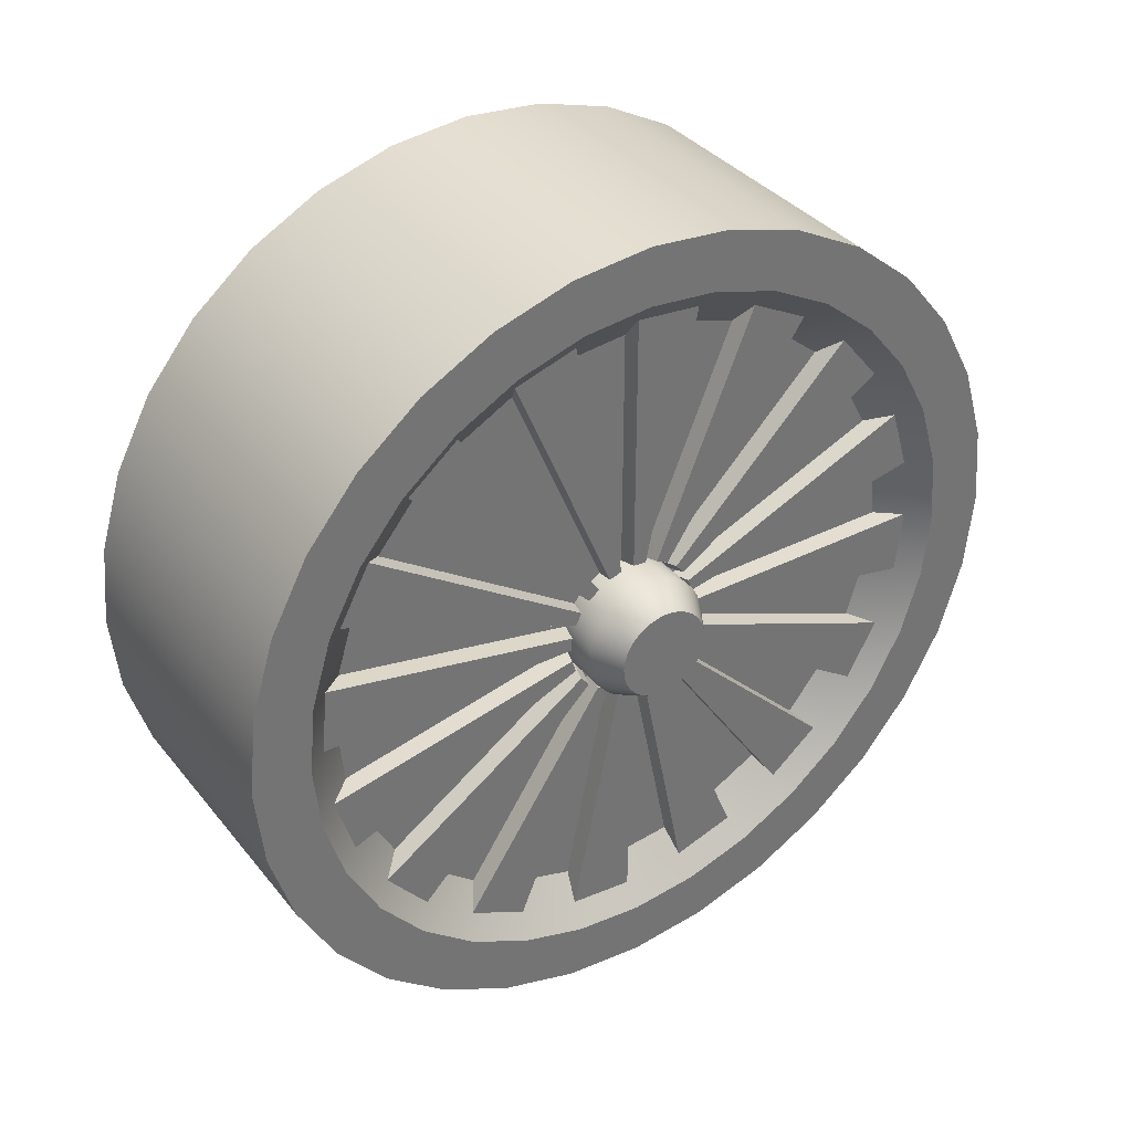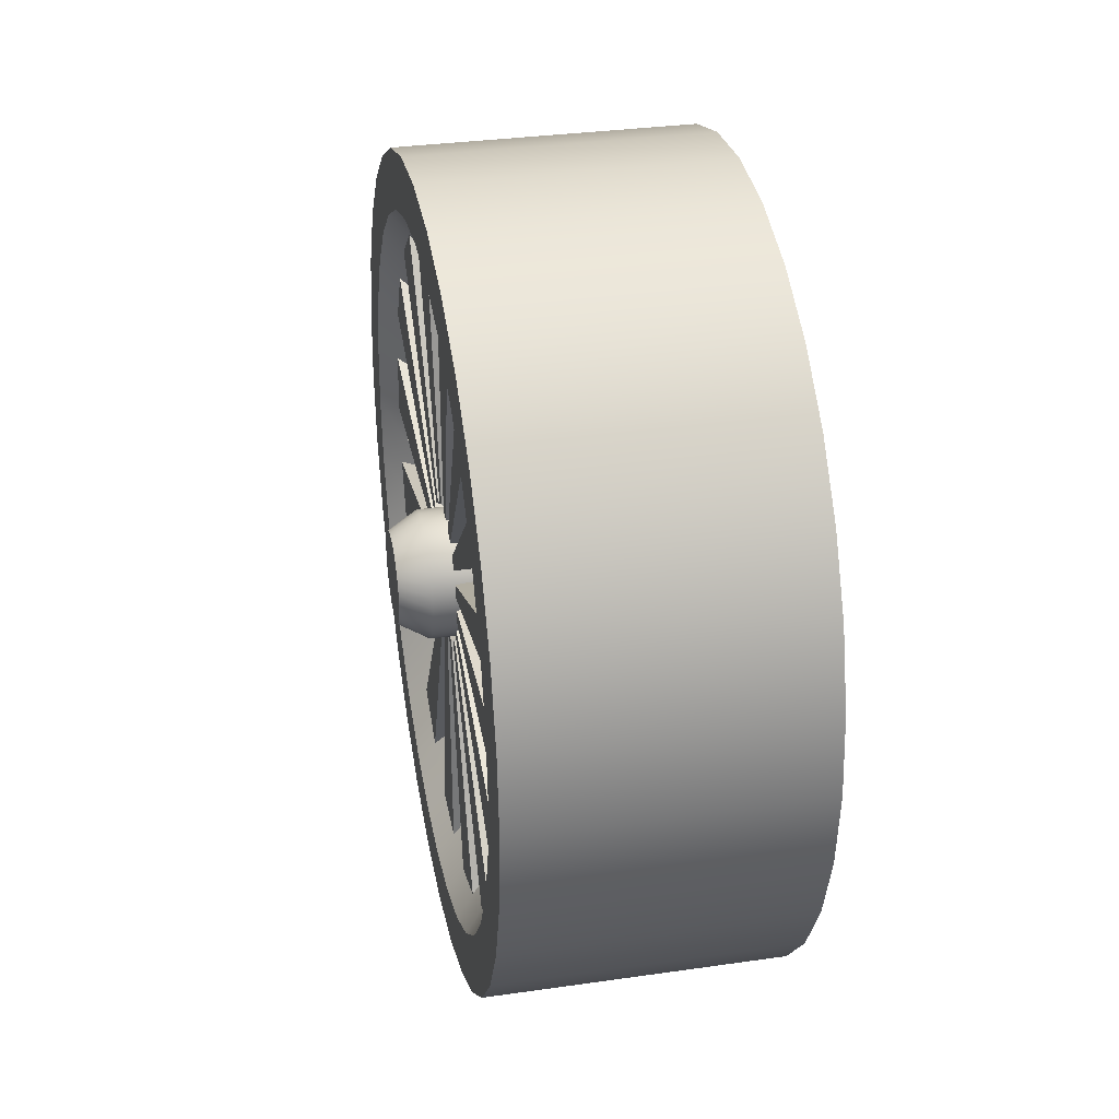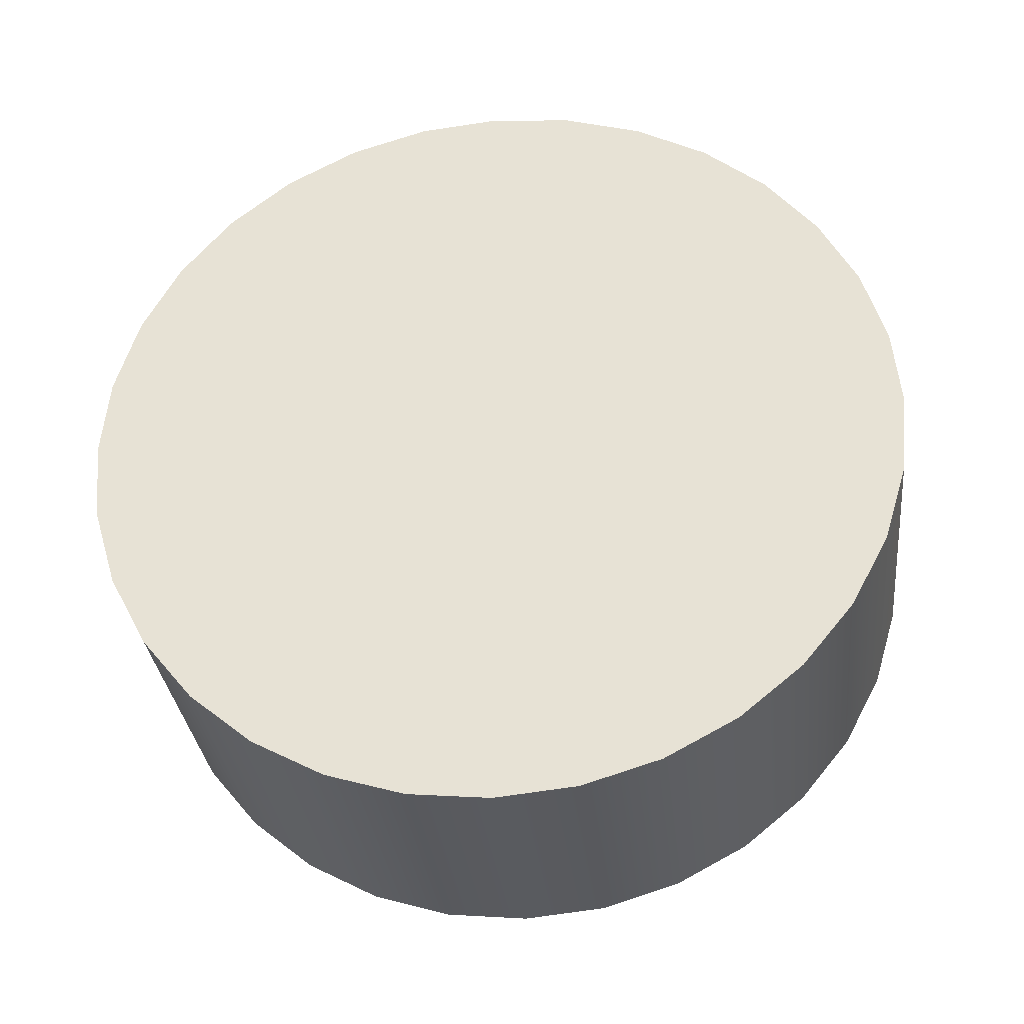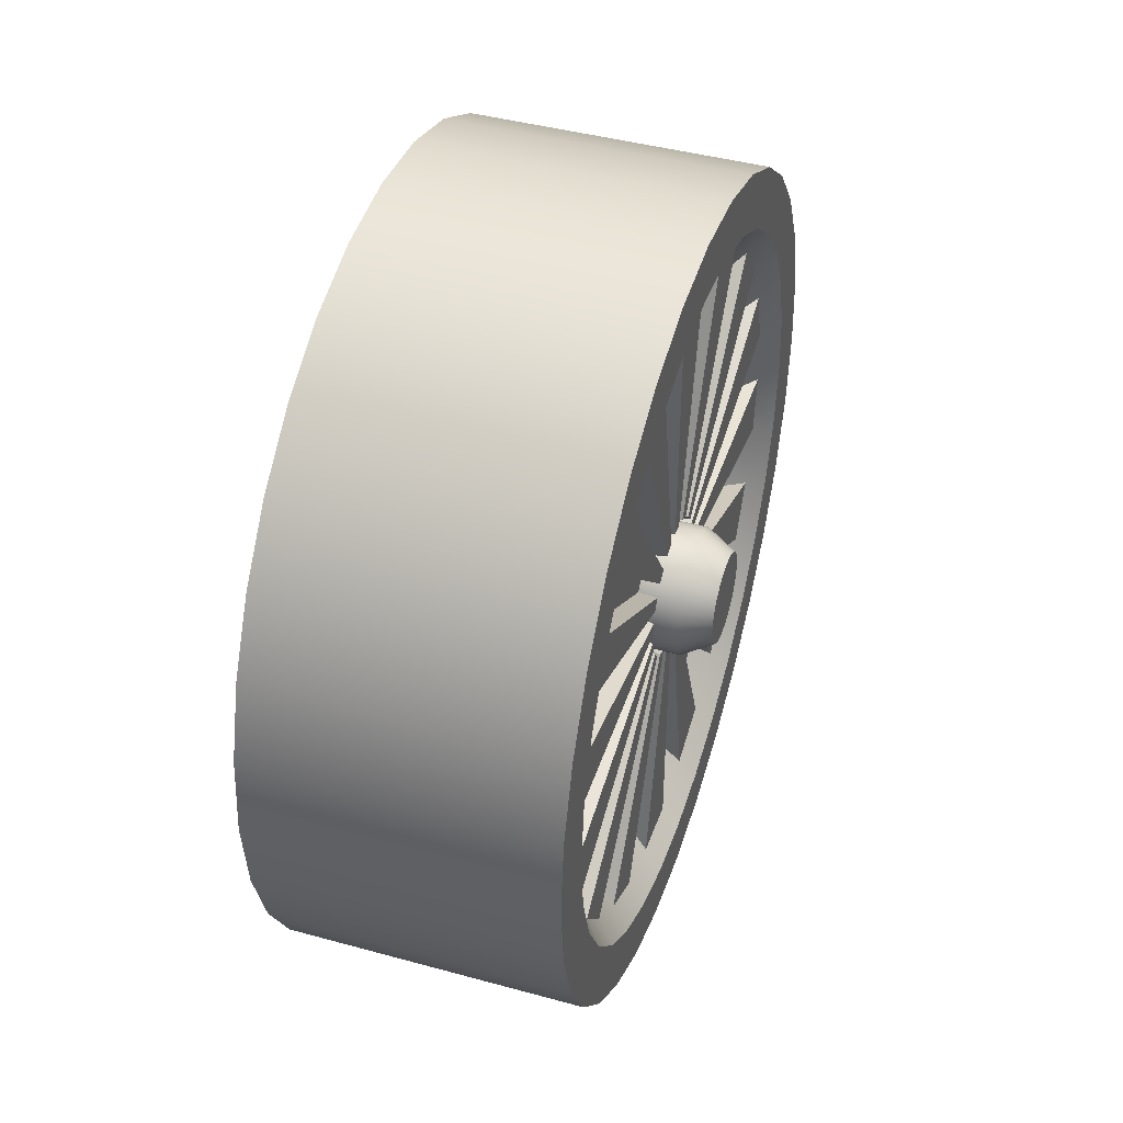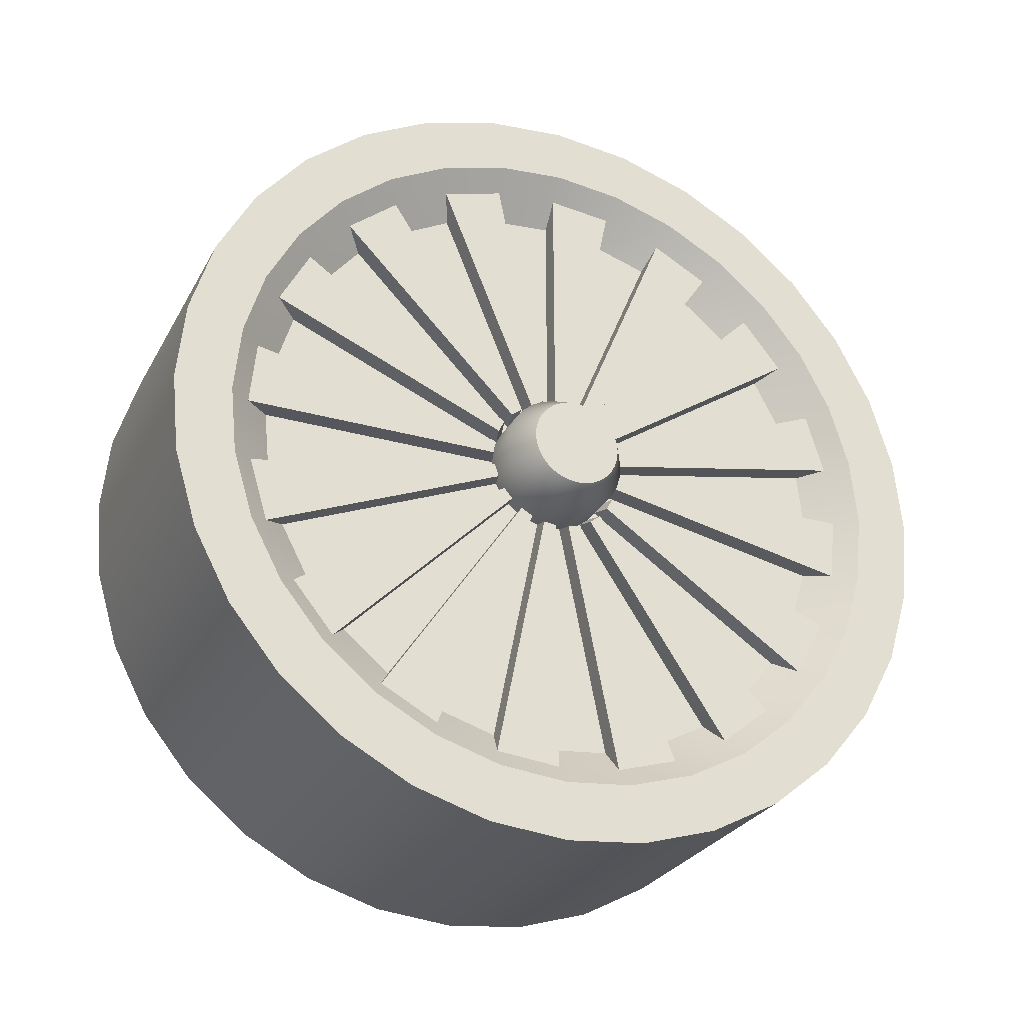
<metadata>
{"format":"obj","ext":"obj","renderer":"f3d","projection":"perspective","resolution":1024,"background":"white","views":[{"elev":36.2,"azim":-123.5,"up":"+Y"},{"elev":33.1,"azim":-11.1,"up":"+Z"},{"elev":-32.1,"azim":96.3,"up":"+Y"},{"elev":43.8,"azim":-162.2,"up":"+Z"},{"elev":-27.6,"azim":-113.5,"up":"+Y"}]}
</metadata>
<code>
o Cylinder.004
v 0.1536 0.001482 0.2467
v -0.001931 0.001482 0.0381
v 0.1536 -0.04664 0.2419
v -0.001931 -0.005951 0.03737
v 0.1536 -0.09291 0.2279
v -0.001931 -0.0131 0.0352
v 0.1536 -0.1356 0.2051
v -0.001931 -0.01969 0.03168
v 0.1536 -0.1729 0.1744
v -0.001931 -0.02546 0.02694
v 0.1536 -0.2036 0.137
v -0.001931 -0.0302 0.02117
v 0.1536 -0.2264 0.09439
v -0.001931 -0.03372 0.01458
v 0.1536 -0.2404 0.04812
v -0.001931 -0.03589 0.007433
v 0.1536 -0.2452 -0
v -0.001931 -0.03662 0
v 0.1536 -0.2404 -0.04812
v -0.001931 -0.03589 -0.007433
v 0.1536 -0.2264 -0.09439
v -0.001931 -0.03372 -0.01458
v 0.1536 -0.2036 -0.137
v -0.001931 -0.0302 -0.02117
v 0.1536 -0.1729 -0.1744
v -0.001931 -0.02546 -0.02694
v 0.1536 -0.1356 -0.2051
v -0.001931 -0.01969 -0.03168
v 0.1536 -0.09291 -0.2279
v -0.001931 -0.0131 -0.0352
v 0.1536 -0.04664 -0.2419
v -0.001931 -0.005951 -0.03737
v 0.1536 0.001482 -0.2467
v -0.001931 0.001482 -0.0381
v 0.1536 0.0496 -0.2419
v -0.001931 0.008915 -0.03737
v 0.1536 0.09587 -0.2279
v -0.001931 0.01606 -0.0352
v 0.1536 0.1385 -0.2051
v -0.001931 0.02265 -0.03168
v 0.1536 0.1759 -0.1744
v -0.001931 0.02842 -0.02694
v 0.1536 0.2066 -0.137
v -0.001931 0.03316 -0.02117
v 0.1536 0.2294 -0.09439
v -0.001931 0.03668 -0.01458
v 0.1536 0.2434 -0.04812
v -0.001931 0.03885 -0.007433
v 0.1536 0.2481 -0
v -0.001931 0.03958 -0
v 0.1536 0.2434 0.04812
v -0.001931 0.03885 0.007433
v 0.1536 0.2294 0.09439
v -0.001931 0.03668 0.01458
v 0.1536 0.2066 0.137
v -0.001931 0.03316 0.02117
v 0.1536 0.1759 0.1744
v -0.001931 0.02842 0.02694
v 0.1536 0.1385 0.2051
v -0.001931 0.02265 0.03168
v 0.1536 0.09587 0.2279
v -0.001931 0.01606 0.0352
v 0.1536 0.0496 0.2419
v -0.001931 0.008915 0.03737
v -0.02472 -0.04664 0.2419
v -0.02472 0.001482 0.2467
v -0.02472 -0.09291 0.2279
v -0.02472 -0.1356 0.2051
v -0.02472 -0.1729 0.1744
v -0.02472 -0.2036 0.137
v -0.02472 -0.2264 0.09439
v -0.02472 -0.2404 0.04812
v -0.02472 -0.2452 0
v -0.02472 -0.2404 -0.04812
v -0.02472 -0.2264 -0.09439
v -0.02472 -0.2036 -0.137
v -0.02472 -0.1729 -0.1744
v -0.02472 -0.1356 -0.2051
v -0.02472 -0.09291 -0.2279
v -0.02472 -0.04664 -0.2419
v -0.02472 0.001482 -0.2467
v -0.02472 0.0496 -0.2419
v -0.02472 0.09587 -0.2279
v -0.02472 0.1385 -0.2051
v -0.02472 0.1759 -0.1744
v -0.02472 0.2066 -0.137
v -0.02472 0.2294 -0.09439
v -0.02472 0.2434 -0.04812
v -0.02472 0.2481 0
v -0.02472 0.2434 0.04812
v -0.02472 0.2294 0.09439
v -0.02472 0.2066 0.137
v -0.02472 0.1759 0.1744
v -0.02472 0.1385 0.2051
v -0.02472 0.09587 0.2279
v -0.02472 0.0496 0.2419
v -0.02472 -0.03984 0.2078
v -0.02472 0.001482 0.2118
v -0.02472 -0.07958 0.1957
v -0.02472 -0.1162 0.1761
v -0.02472 -0.1483 0.1498
v -0.02472 -0.1746 0.1177
v -0.02472 -0.1942 0.08106
v -0.02472 -0.2063 0.04133
v -0.02472 -0.2103 0
v -0.02472 -0.2063 -0.04133
v -0.02472 -0.1942 -0.08106
v -0.02472 -0.1746 -0.1177
v -0.02472 -0.1483 -0.1498
v -0.02472 -0.1162 -0.1761
v -0.02472 -0.07958 -0.1957
v -0.02472 -0.03984 -0.2078
v -0.02472 0.001482 -0.2118
v -0.02472 0.04281 -0.2078
v -0.02472 0.08254 -0.1957
v -0.02472 0.1192 -0.1761
v -0.02472 0.1513 -0.1498
v -0.02472 0.1776 -0.1177
v -0.02472 0.1972 -0.08106
v -0.02472 0.2092 -0.04133
v -0.02472 0.2133 0
v -0.02472 0.2092 0.04133
v -0.02472 0.1972 0.08106
v -0.02472 0.1776 0.1177
v -0.02472 0.1513 0.1498
v -0.02472 0.1192 0.1761
v -0.02472 0.08254 0.1957
v -0.02472 0.04281 0.2078
v -0.001931 -0.03447 0.1807
v -0.001931 0.001482 0.1843
v -0.001931 -0.06903 0.1702
v -0.001931 -0.1009 0.1532
v -0.001931 -0.1288 0.1303
v -0.001931 -0.1517 0.1024
v -0.001931 -0.1688 0.07051
v -0.001931 -0.1792 0.03595
v -0.001931 -0.1828 0
v -0.001931 -0.1792 -0.03595
v -0.001931 -0.1688 -0.07051
v -0.001931 -0.1517 -0.1024
v -0.001931 -0.1288 -0.1303
v -0.001931 -0.1009 -0.1532
v -0.001931 -0.06903 -0.1702
v -0.001931 -0.03447 -0.1807
v -0.001931 0.001482 -0.1843
v -0.001931 0.03743 -0.1807
v -0.001931 0.072 -0.1702
v -0.001931 0.1039 -0.1532
v -0.001931 0.1318 -0.1303
v -0.001931 0.1547 -0.1024
v -0.001931 0.1717 -0.07051
v -0.001931 0.1822 -0.03595
v -0.001931 0.1857 0
v -0.001931 0.1822 0.03595
v -0.001931 0.1717 0.07051
v -0.001931 0.1547 0.1024
v -0.001931 0.1318 0.1303
v -0.001931 0.1039 0.1532
v -0.001931 0.072 0.1702
v -0.001931 0.03743 0.1807
v -0.02709 -0.005951 0.03737
v -0.02709 0.001482 0.0381
v -0.02709 -0.0131 0.0352
v -0.02709 -0.01969 0.03168
v -0.02709 -0.02546 0.02694
v -0.02709 -0.0302 0.02117
v -0.02709 -0.03372 0.01458
v -0.02709 -0.03589 0.007433
v -0.02709 -0.03662 0
v -0.02709 -0.03589 -0.007433
v -0.02709 -0.03372 -0.01458
v -0.02709 -0.0302 -0.02117
v -0.02709 -0.02546 -0.02694
v -0.02709 -0.01969 -0.03168
v -0.02709 -0.0131 -0.0352
v -0.02709 -0.005951 -0.03737
v -0.02709 0.001482 -0.0381
v -0.02709 0.008915 -0.03737
v -0.02709 0.01606 -0.0352
v -0.02709 0.02265 -0.03168
v -0.02709 0.02842 -0.02694
v -0.02709 0.03316 -0.02117
v -0.02709 0.03668 -0.01458
v -0.02709 0.03885 -0.007433
v -0.02709 0.03958 -0
v -0.02709 0.03885 0.007433
v -0.02709 0.03668 0.01458
v -0.02709 0.03316 0.02117
v -0.02709 0.02842 0.02694
v -0.02709 0.02265 0.03168
v -0.02709 0.01606 0.0352
v -0.02709 0.008915 0.03737
v -0.04524 -0.003878 0.02695
v -0.04524 0.001482 0.02748
v -0.04524 -0.009032 0.02538
v -0.04524 -0.01378 0.02285
v -0.04524 -0.01795 0.01943
v -0.04524 -0.02136 0.01527
v -0.04524 -0.0239 0.01051
v -0.04524 -0.02547 0.00536
v -0.04524 -0.02599 0
v -0.04524 -0.02547 -0.00536
v -0.04524 -0.0239 -0.01051
v -0.04524 -0.02136 -0.01527
v -0.04524 -0.01795 -0.01943
v -0.04524 -0.01378 -0.02285
v -0.04524 -0.009032 -0.02538
v -0.04524 -0.003878 -0.02695
v -0.04524 0.001482 -0.02748
v -0.04524 0.006842 -0.02695
v -0.04524 0.012 -0.02538
v -0.04524 0.01675 -0.02285
v -0.04524 0.02091 -0.01943
v -0.04524 0.02433 -0.01527
v -0.04524 0.02687 -0.01051
v -0.04524 0.02843 -0.00536
v -0.04524 0.02896 0
v -0.04524 0.02843 0.00536
v -0.04524 0.02687 0.01051
v -0.04524 0.02433 0.01527
v -0.04524 0.02091 0.01943
v -0.04524 0.01675 0.02285
v -0.04524 0.012 0.02538
v -0.04524 0.006842 0.02695
v -0.01398 -0.03788 0.1979
v -0.01398 0.001482 0.2018
v -0.01398 -0.1106 0.1678
v -0.01398 -0.07573 0.1864
v -0.01398 -0.1663 0.1121
v -0.01398 -0.1412 0.1427
v -0.01398 -0.1964 0.03936
v -0.01398 -0.1849 0.07722
v -0.01398 -0.1964 -0.03936
v -0.01398 -0.2003 -0
v -0.01398 -0.1663 -0.1121
v -0.01398 -0.1849 -0.07722
v -0.01398 -0.1106 -0.1678
v -0.01398 -0.1412 -0.1427
v -0.01398 -0.03788 -0.1979
v -0.01398 -0.07573 -0.1864
v -0.01398 0.04085 -0.1979
v -0.01398 0.001482 -0.2018
v -0.01398 0.1136 -0.1678
v -0.01398 0.0787 -0.1864
v -0.01398 0.1693 -0.1121
v -0.01398 0.1442 -0.1427
v -0.01398 0.1994 -0.03936
v -0.01398 0.1879 -0.07722
v -0.01398 0.1994 0.03936
v -0.01398 0.2033 -0
v -0.01398 0.1693 0.1121
v -0.01398 0.1879 0.07722
v -0.01398 0.1136 0.1678
v -0.01398 0.1442 0.1427
v -0.01398 0.04085 0.1979
v -0.01398 0.0787 0.1864
v -0.01398 -0.006657 0.04092
v -0.01398 0.001482 0.04172
v -0.01398 -0.0217 0.03469
v -0.01398 -0.01448 0.03854
v -0.01398 -0.03321 0.02318
v -0.01398 -0.02802 0.0295
v -0.01398 -0.03944 0.008139
v -0.01398 -0.03706 0.01597
v -0.01398 -0.03944 -0.008139
v -0.01398 -0.04024 0
v -0.01398 -0.03321 -0.02318
v -0.01398 -0.03706 -0.01597
v -0.01398 -0.0217 -0.03469
v -0.01398 -0.02802 -0.0295
v -0.01398 -0.006657 -0.04092
v -0.01398 -0.01448 -0.03854
v -0.01398 0.009621 -0.04092
v -0.01398 0.001482 -0.04172
v -0.01398 0.02466 -0.03469
v -0.01398 0.01745 -0.03854
v -0.01398 0.03617 -0.02318
v -0.01398 0.03098 -0.0295
v -0.01398 0.0424 -0.008139
v -0.01398 0.04003 -0.01597
v -0.01398 0.0424 0.008139
v -0.01398 0.0432 -0
v -0.01398 0.03617 0.02318
v -0.01398 0.04003 0.01597
v -0.01398 0.02466 0.03469
v -0.01398 0.03098 0.0295
v -0.01398 0.009621 0.04092
v -0.01398 0.01745 0.03854
f 1 66 65 3
f 3 65 67 5
f 5 67 68 7
f 7 68 69 9
f 9 69 70 11
f 11 70 71 13
f 13 71 72 15
f 15 72 73 17
f 17 73 74 19
f 19 74 75 21
f 21 75 76 23
f 23 76 77 25
f 25 77 78 27
f 27 78 79 29
f 29 79 80 31
f 31 80 81 33
f 33 81 82 35
f 35 82 83 37
f 37 83 84 39
f 39 84 85 41
f 41 85 86 43
f 43 86 87 45
f 45 87 88 47
f 47 88 89 49
f 49 89 90 51
f 51 90 91 53
f 53 91 92 55
f 55 92 93 57
f 57 93 94 59
f 59 94 95 61
f 61 95 96 63
f 63 96 66 1
f 1 3 5 7 9 11 13 15 17 19 21 23 25 27 29 31 33 35 37 39 41 43 45 47 49 51 53 55 57 59 61 63
f 98 97 65 66
f 97 99 67 65
f 99 100 68 67
f 100 101 69 68
f 101 102 70 69
f 102 103 71 70
f 103 104 72 71
f 104 105 73 72
f 105 106 74 73
f 106 107 75 74
f 107 108 76 75
f 108 109 77 76
f 109 110 78 77
f 110 111 79 78
f 111 112 80 79
f 112 113 81 80
f 113 114 82 81
f 114 115 83 82
f 115 116 84 83
f 116 117 85 84
f 117 118 86 85
f 118 119 87 86
f 119 120 88 87
f 120 121 89 88
f 121 122 90 89
f 122 123 91 90
f 123 124 92 91
f 124 125 93 92
f 125 126 94 93
f 126 127 95 94
f 127 128 96 95
f 128 98 66 96
f 130 129 97 98
f 129 131 99 97
f 131 132 100 99
f 132 133 101 100
f 133 134 102 101
f 134 135 103 102
f 135 136 104 103
f 136 137 105 104
f 137 138 106 105
f 138 139 107 106
f 139 140 108 107
f 140 141 109 108
f 141 142 110 109
f 142 143 111 110
f 143 144 112 111
f 144 145 113 112
f 145 146 114 113
f 146 147 115 114
f 147 148 116 115
f 148 149 117 116
f 149 150 118 117
f 150 151 119 118
f 151 152 120 119
f 152 153 121 120
f 153 154 122 121
f 154 155 123 122
f 155 156 124 123
f 156 157 125 124
f 157 158 126 125
f 158 159 127 126
f 159 160 128 127
f 160 130 98 128
f 18 20 265 266
f 4 6 131 129
f 131 6 260 228
f 8 10 133 132
f 157 58 286 254
f 12 14 135 134
f 4 129 225 257
f 16 18 137 136
f 56 156 251 283
f 20 22 139 138
f 148 147 244 243
f 24 26 141 140
f 14 16 263 264
f 28 30 143 142
f 130 2 258 226
f 32 34 145 144
f 155 54 284 252
f 36 38 147 146
f 52 154 249 281
f 40 42 149 148
f 146 145 242 241
f 44 46 151 150
f 10 12 261 262
f 48 50 153 152
f 62 64 287 288
f 52 54 155 154
f 153 50 282 250
f 56 58 157 156
f 48 152 247 279
f 60 62 159 158
f 144 143 240 239
f 64 2 130 160
f 150 149 246 245
f 60 158 253 285
f 8 132 227 259
f 159 62 288 256
f 133 10 262 230
f 22 24 267 268
f 152 151 248 247
f 64 160 255 287
f 12 134 229 261
f 135 14 264 232
f 26 28 269 270
f 154 153 250 249
f 16 136 231 263
f 137 18 266 234
f 30 32 271 272
f 156 155 252 251
f 129 130 226 225
f 20 138 233 265
f 139 22 268 236
f 34 36 273 274
f 158 157 254 253
f 132 131 228 227
f 24 140 235 267
f 141 26 270 238
f 38 40 275 276
f 160 159 256 255
f 134 133 230 229
f 28 142 237 269
f 143 30 272 240
f 42 44 277 278
f 136 135 232 231
f 32 144 239 271
f 145 34 274 242
f 46 48 279 280
f 138 137 234 233
f 36 146 241 273
f 147 38 276 244
f 50 52 281 282
f 140 139 236 235
f 40 148 243 275
f 149 42 278 246
f 54 56 283 284
f 2 4 257 258
f 142 141 238 237
f 44 150 245 277
f 151 46 280 248
f 58 60 285 286
f 6 8 259 260
f 58 56 188 189
f 192 191 223 224
f 32 30 175 176
f 6 4 161 163
f 60 58 189 190
f 34 32 176 177
f 8 6 163 164
f 62 60 190 191
f 36 34 177 178
f 10 8 164 165
f 64 62 191 192
f 38 36 178 179
f 12 10 165 166
f 2 64 192 162
f 40 38 179 180
f 14 12 166 167
f 42 40 180 181
f 16 14 167 168
f 44 42 181 182
f 18 16 168 169
f 46 44 182 183
f 20 18 169 170
f 48 46 183 184
f 22 20 170 171
f 50 48 184 185
f 24 22 171 172
f 52 50 185 186
f 26 24 172 173
f 54 52 186 187
f 28 26 173 174
f 56 54 187 188
f 30 28 174 175
f 4 2 162 161
f 193 194 224 223 222 221 220 219 218 217 216 215 214 213 212 211 210 209 208 207 206 205 204 203 202 201 200 199 198 197 196 195
f 179 178 210 211
f 166 165 197 198
f 162 192 224 194
f 180 179 211 212
f 167 166 198 199
f 181 180 212 213
f 168 167 199 200
f 182 181 213 214
f 169 168 200 201
f 183 182 214 215
f 170 169 201 202
f 184 183 215 216
f 171 170 202 203
f 185 184 216 217
f 172 171 203 204
f 186 185 217 218
f 173 172 204 205
f 187 186 218 219
f 174 173 205 206
f 188 187 219 220
f 175 174 206 207
f 161 162 194 193
f 189 188 220 221
f 176 175 207 208
f 163 161 193 195
f 190 189 221 222
f 177 176 208 209
f 164 163 195 196
f 191 190 222 223
f 178 177 209 210
f 165 164 196 197
f 258 257 225 226
f 260 259 227 228
f 262 261 229 230
f 264 263 231 232
f 266 265 233 234
f 268 267 235 236
f 270 269 237 238
f 272 271 239 240
f 274 273 241 242
f 276 275 243 244
f 278 277 245 246
f 280 279 247 248
f 282 281 249 250
f 284 283 251 252
f 286 285 253 254
f 288 287 255 256

</code>
